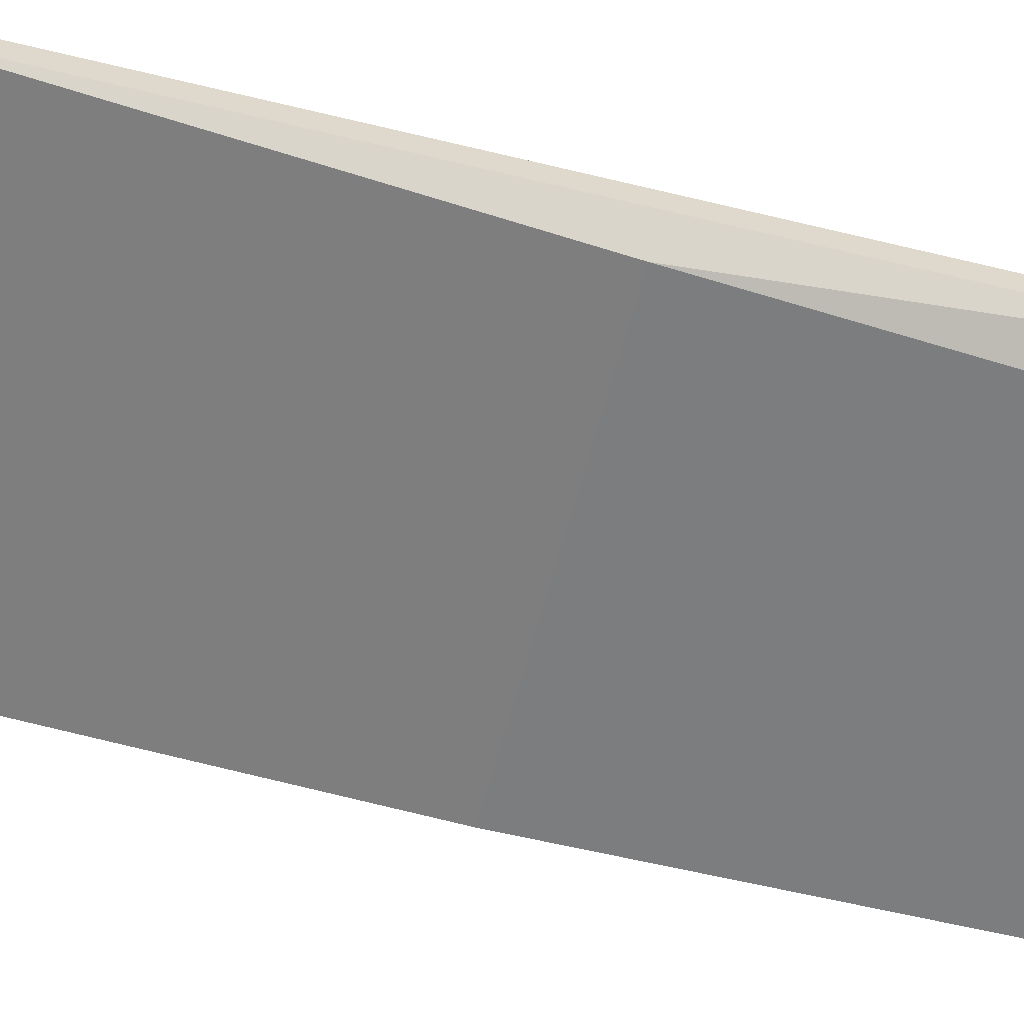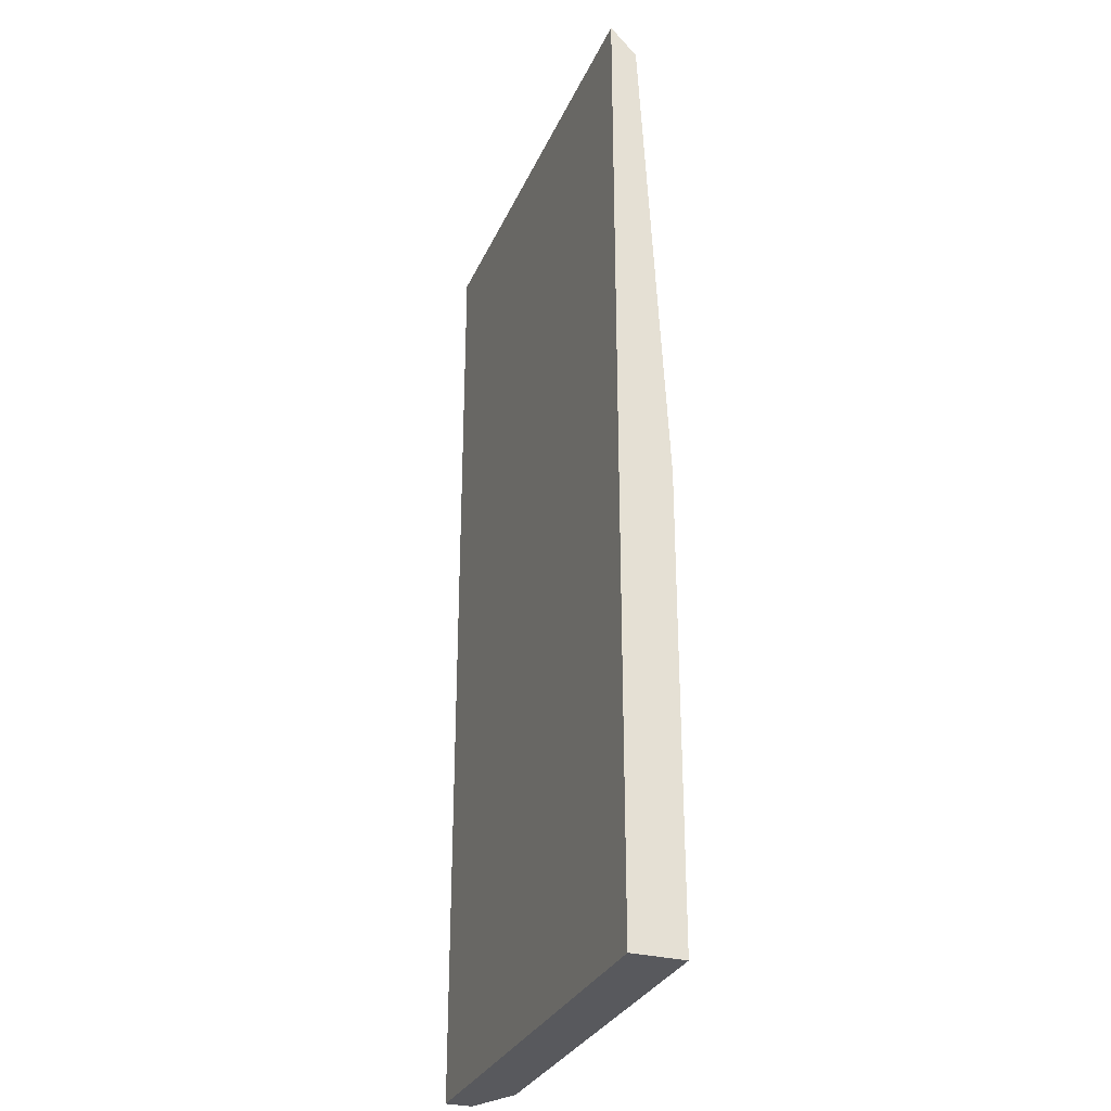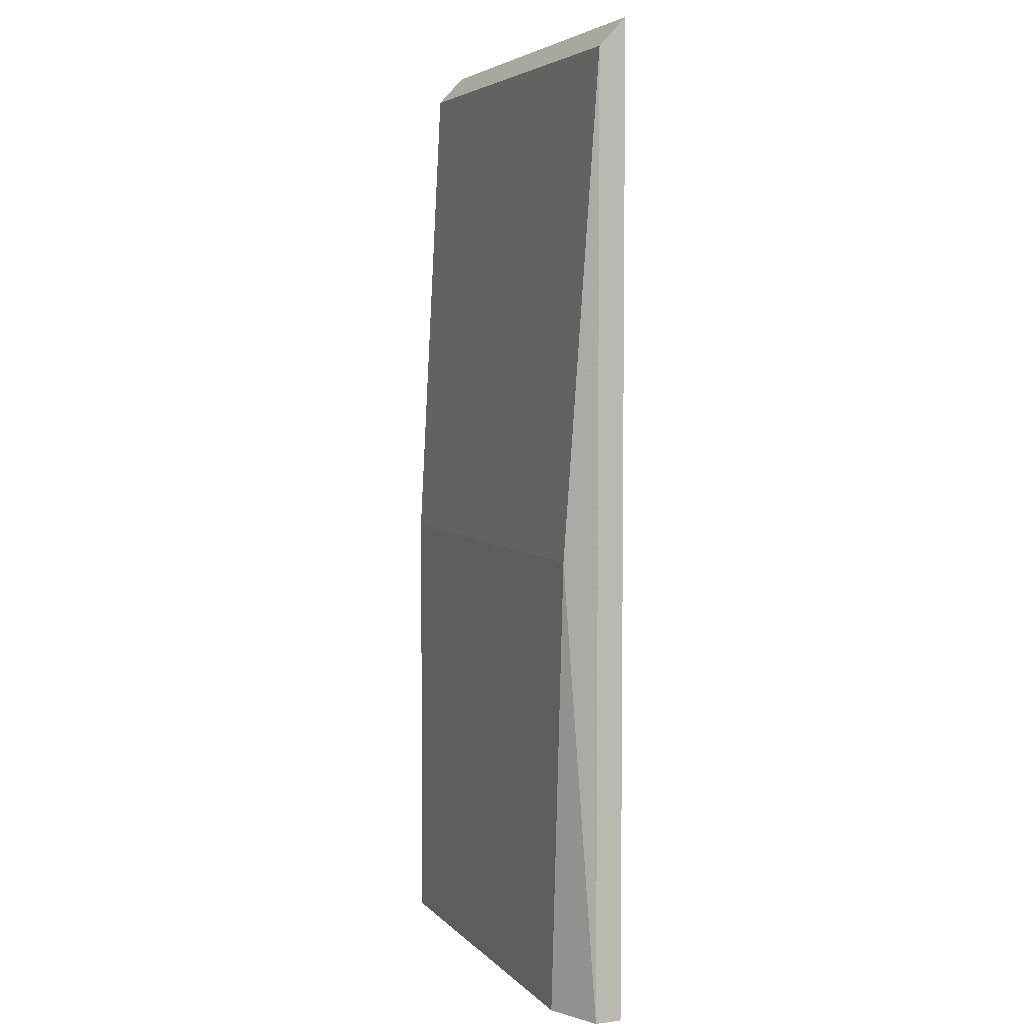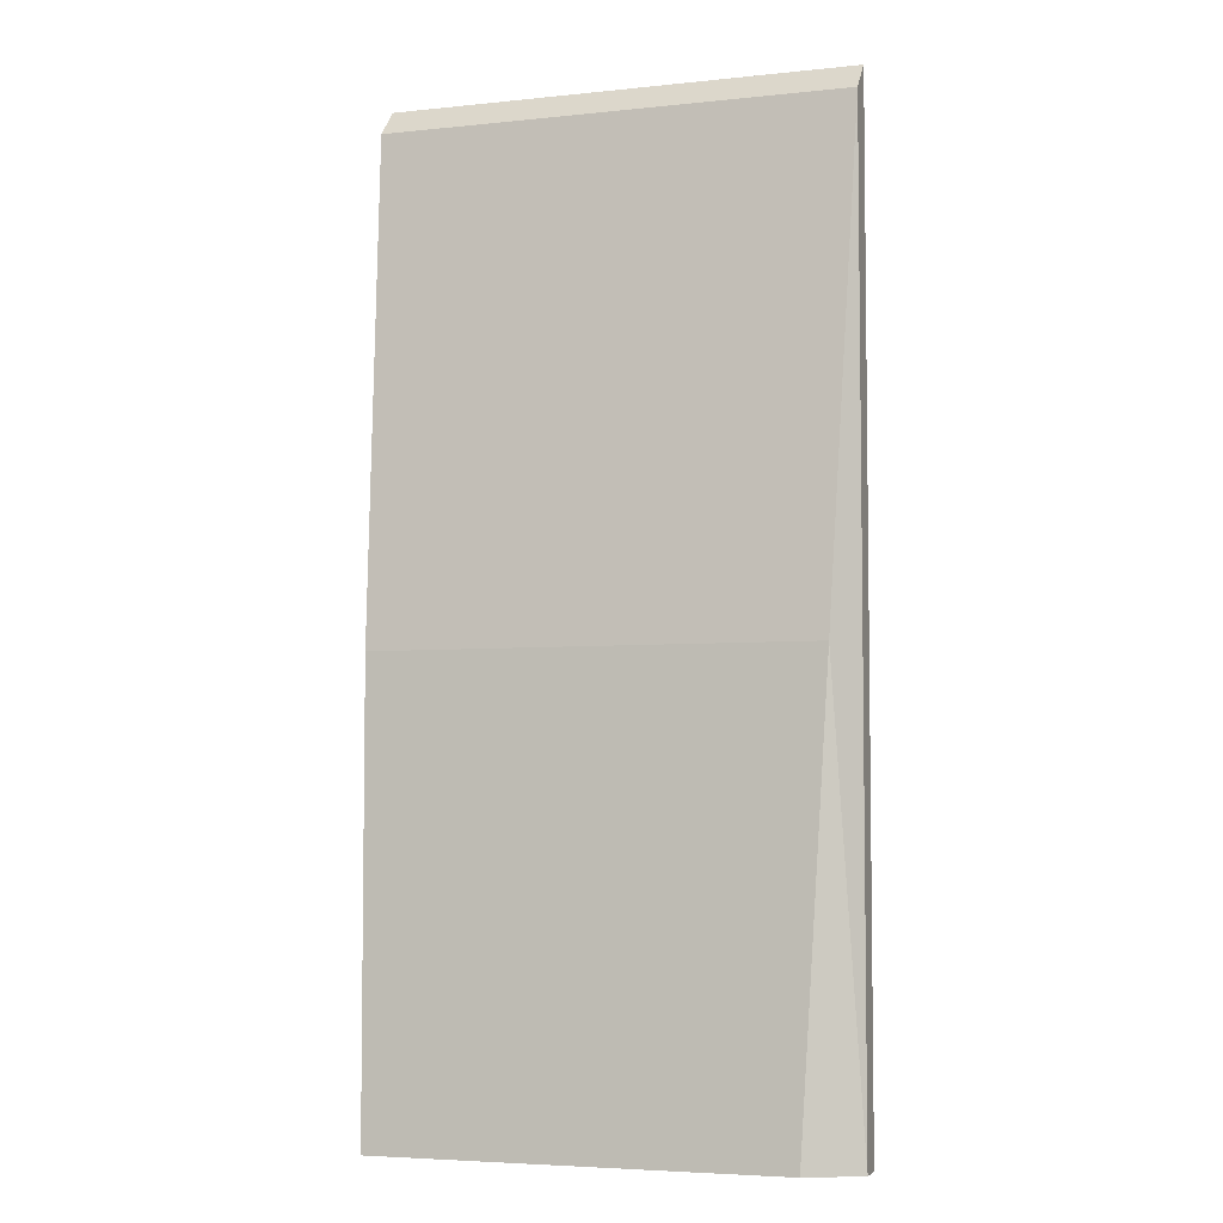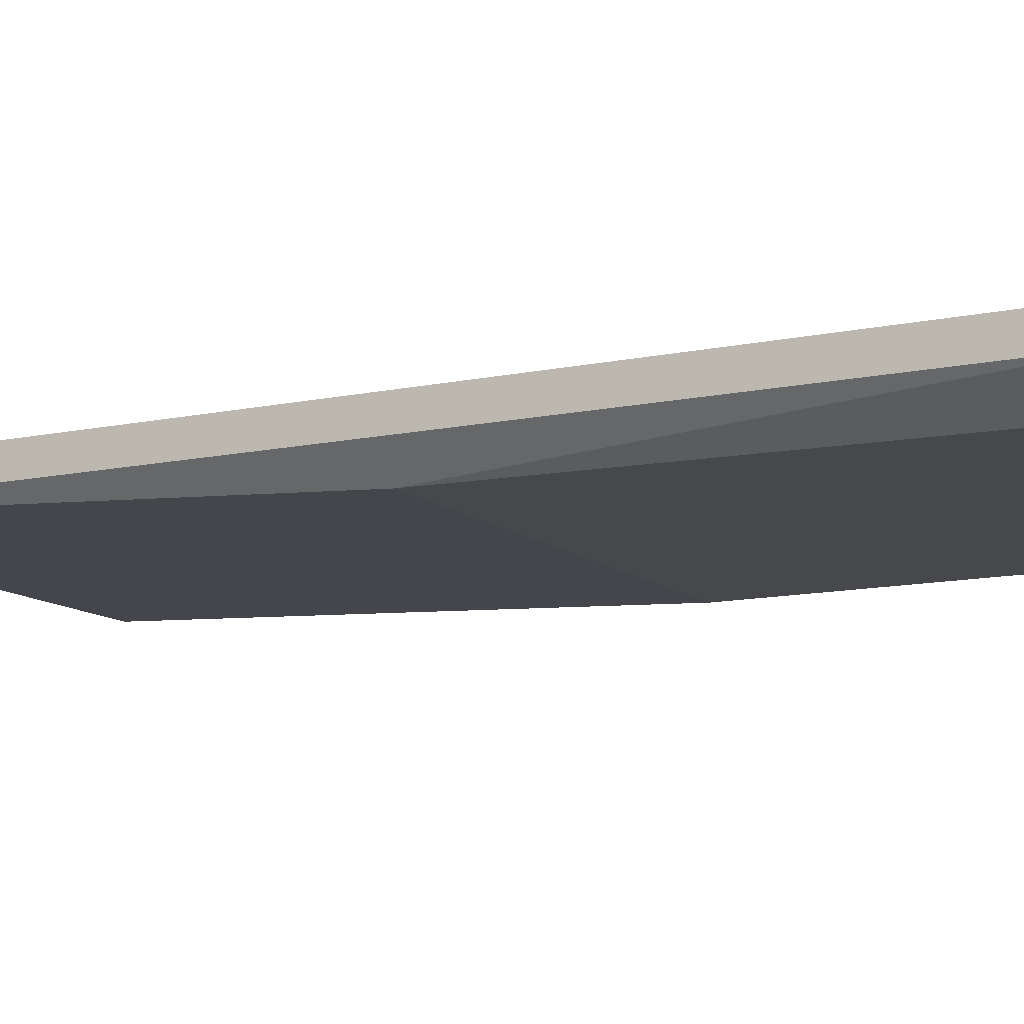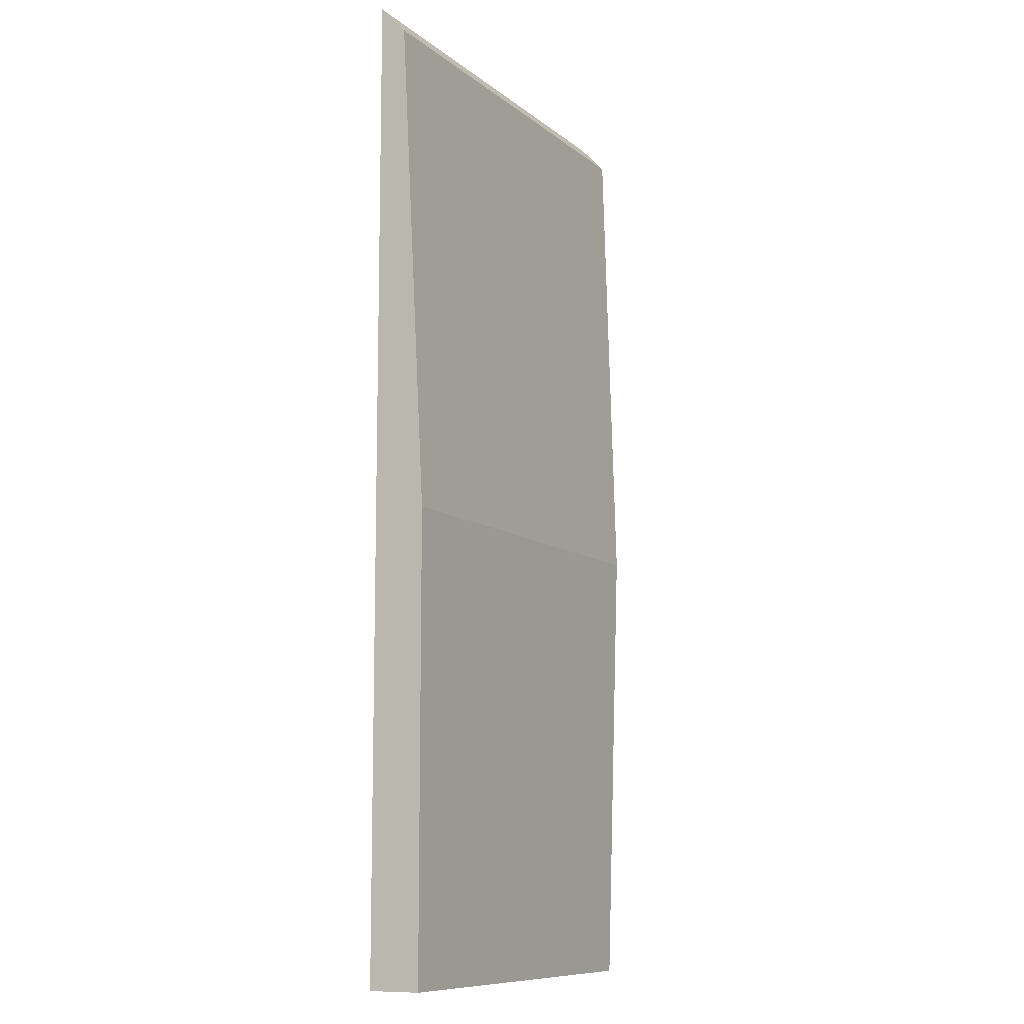
<metadata>
{"format":"obj","ext":"obj","renderer":"f3d","projection":"perspective","resolution":1024,"background":"white","views":[{"elev":-59.0,"azim":75.9,"up":"+Y"},{"elev":-30.0,"azim":-110.6,"up":"+Z"},{"elev":4.8,"azim":68.8,"up":"+Z"},{"elev":-4.9,"azim":18.4,"up":"+Z"},{"elev":-11.5,"azim":118.2,"up":"+Y"},{"elev":-10.1,"azim":-61.5,"up":"+Z"}]}
</metadata>
<code>
v 267.7 53.47 -151.4
v 261.5 53.47 -151.4
v 267.7 53.47 -151.4
v 267.7 53.47 -164.5
v 261.5 53.47 -151.4
v 261.5 53.47 -164.5
v 267.7 53.24 -151.6
v 267.7 53.11 -164.5
v 261.5 53.11 -151.7
v 261.5 52.77 -164.5
v 267.7 53.11 -151.7
v 267 52.77 -164.5
v 267.4 52.77 -158.4
v 261.5 52.77 -158.4
f 1 2 5
f 1 5 3
f 1 3 7
f 1 7 11
f 1 11 8
f 1 8 4
f 1 4 6
f 1 6 2
f 2 6 10
f 2 10 14
f 2 14 9
f 2 9 5
f 3 5 7
f 4 8 12
f 4 12 10
f 4 10 6
f 5 9 7
f 7 9 11
f 8 11 13
f 8 13 12
f 9 14 13
f 9 13 11
f 10 12 13
f 10 13 14

</code>
